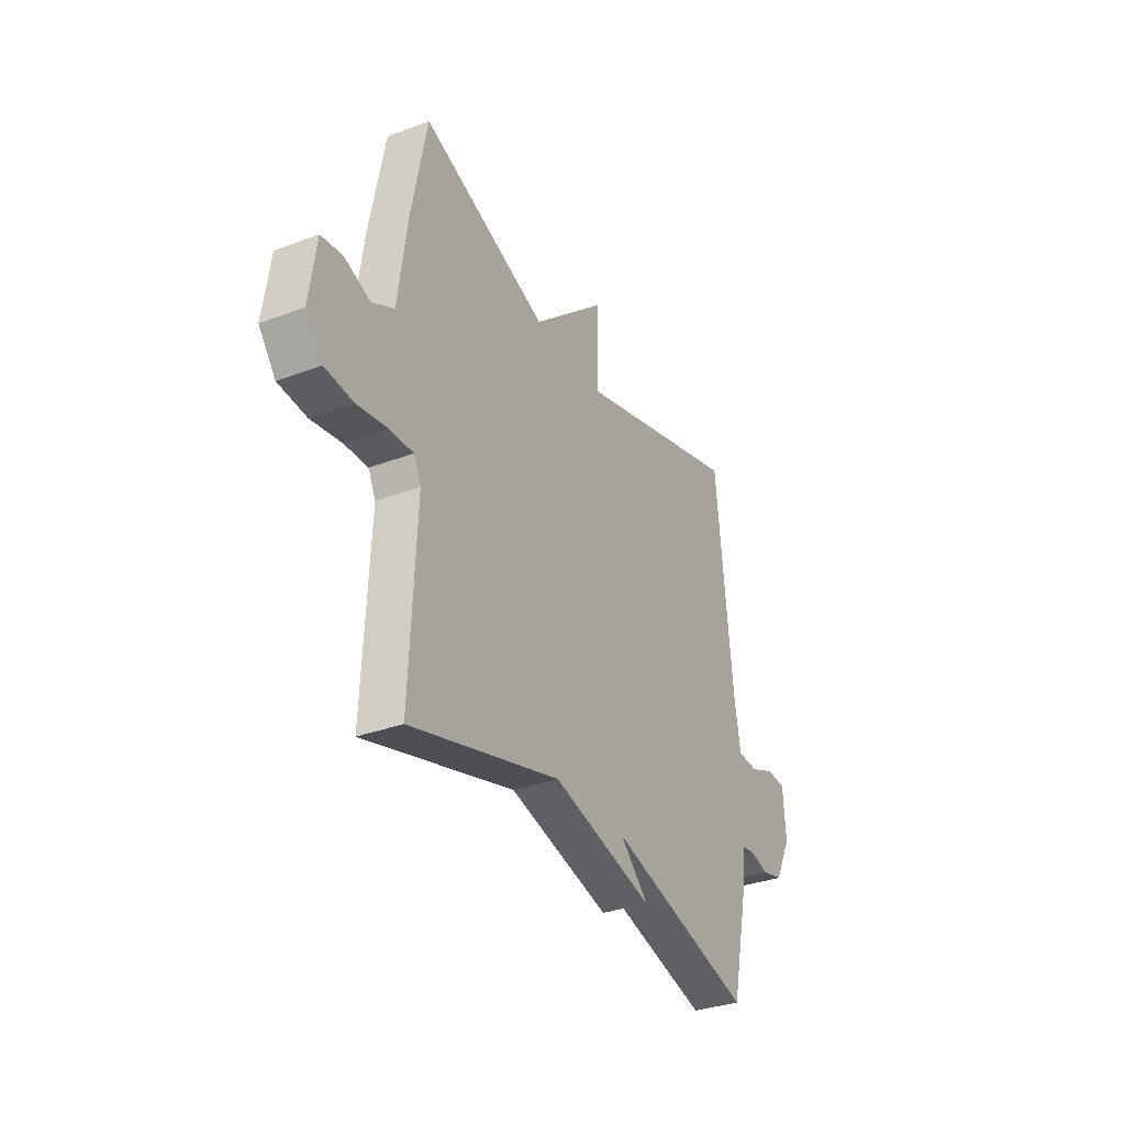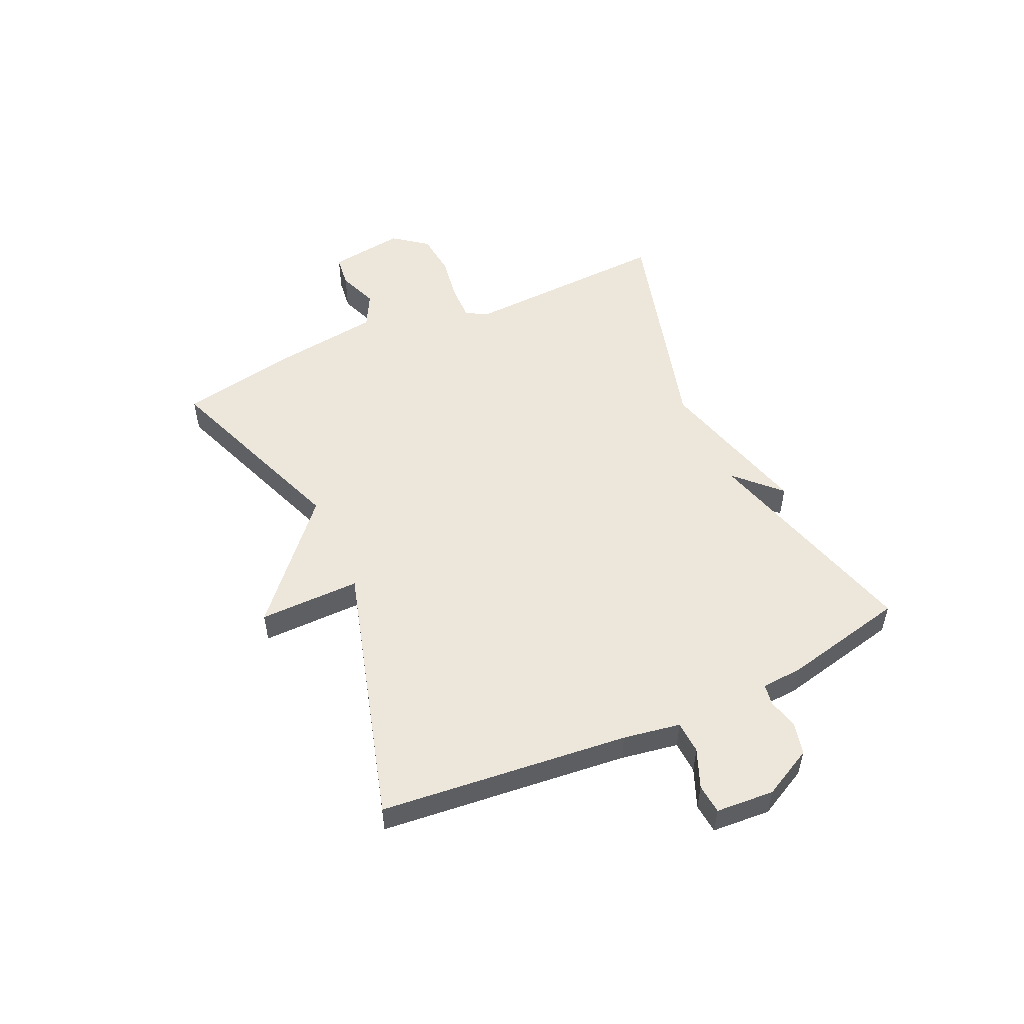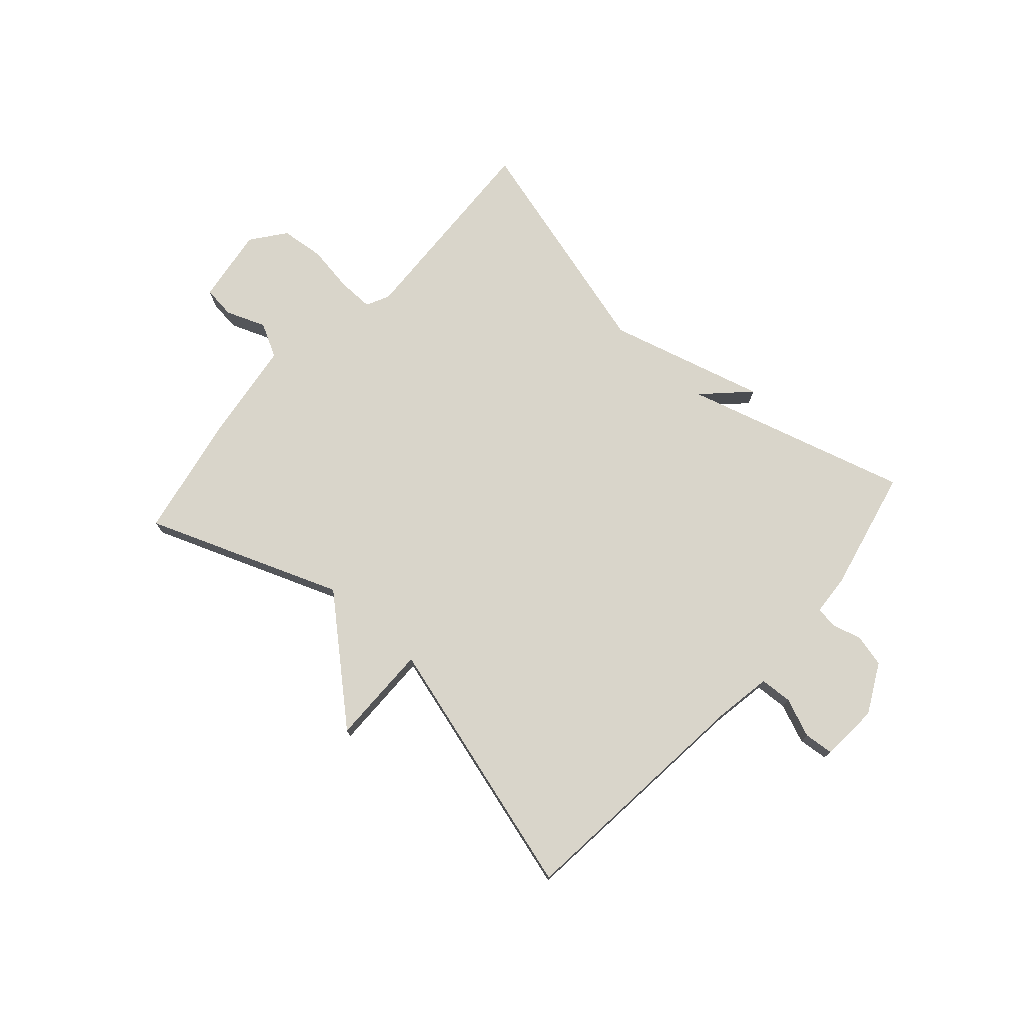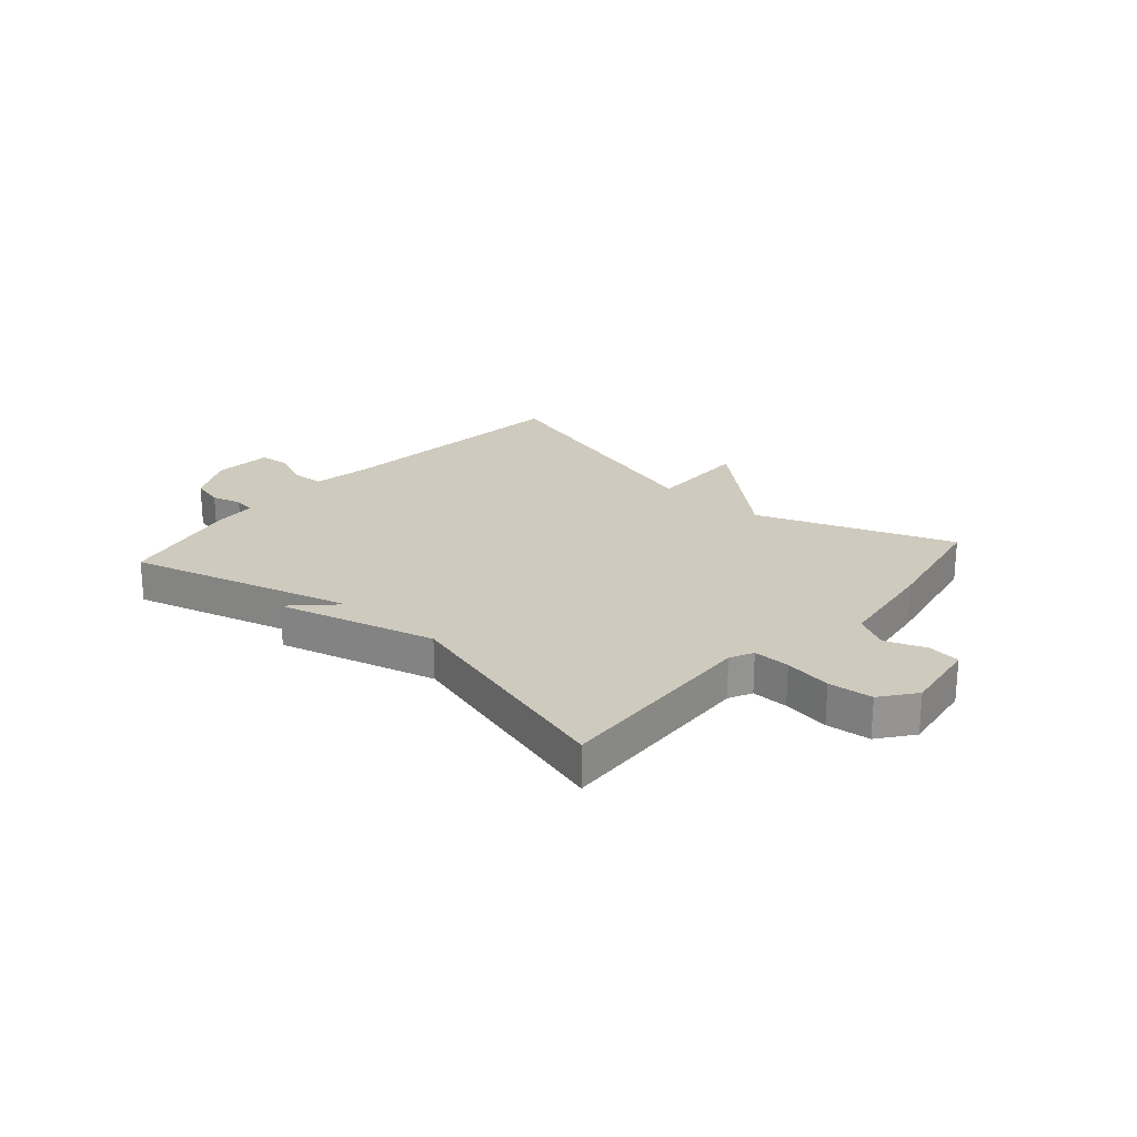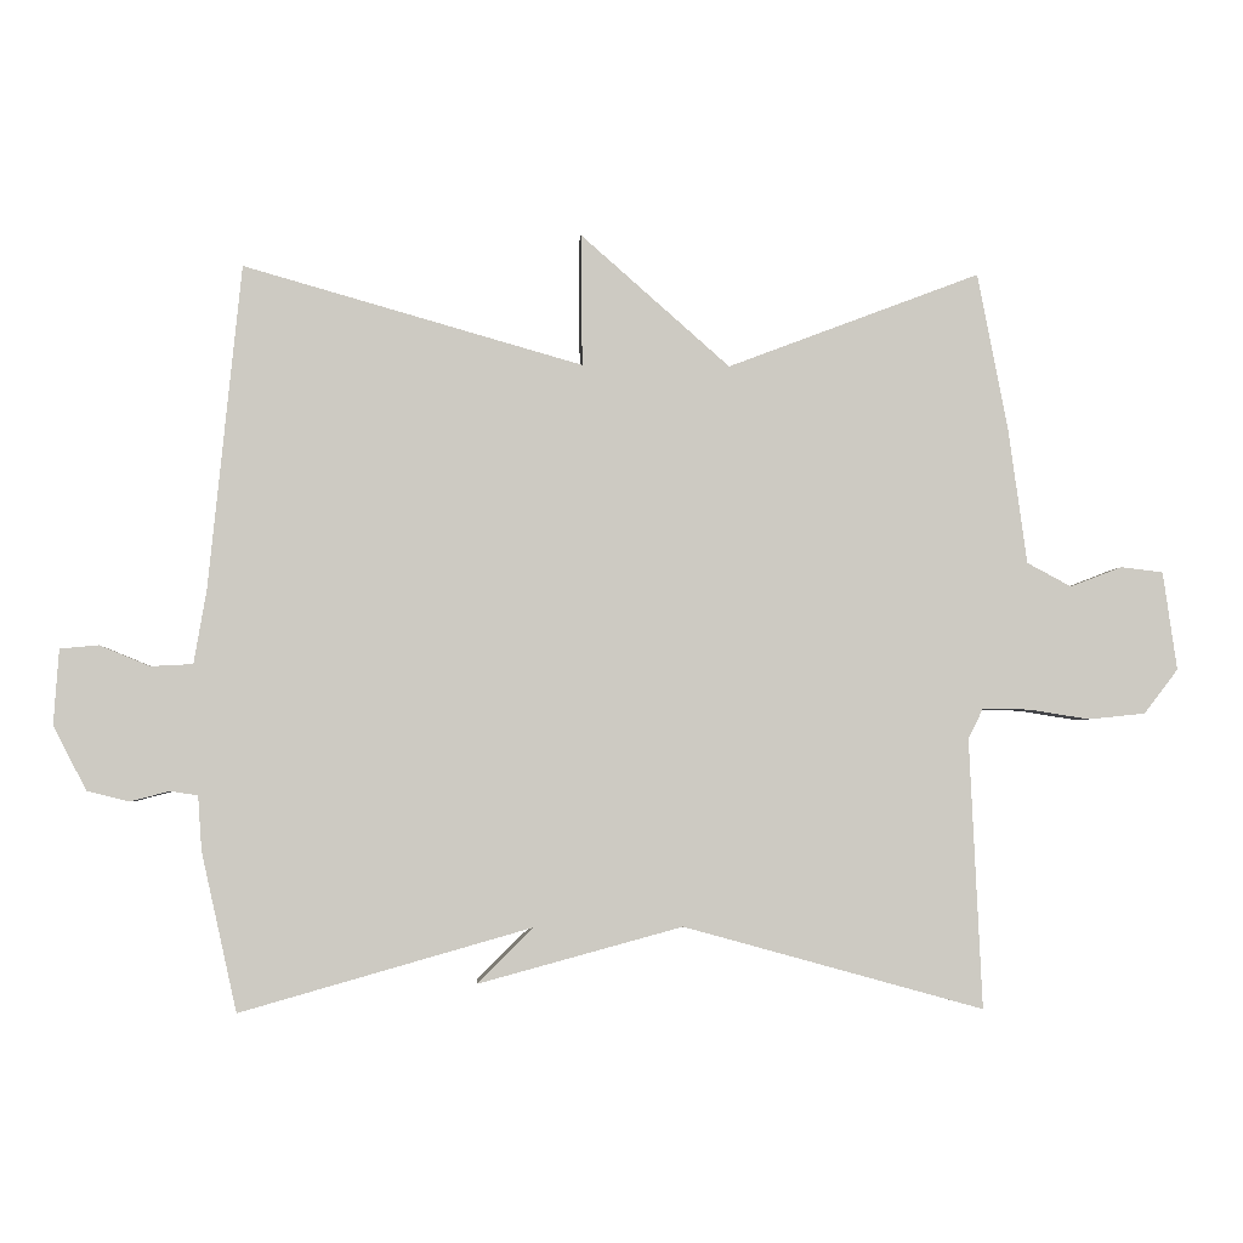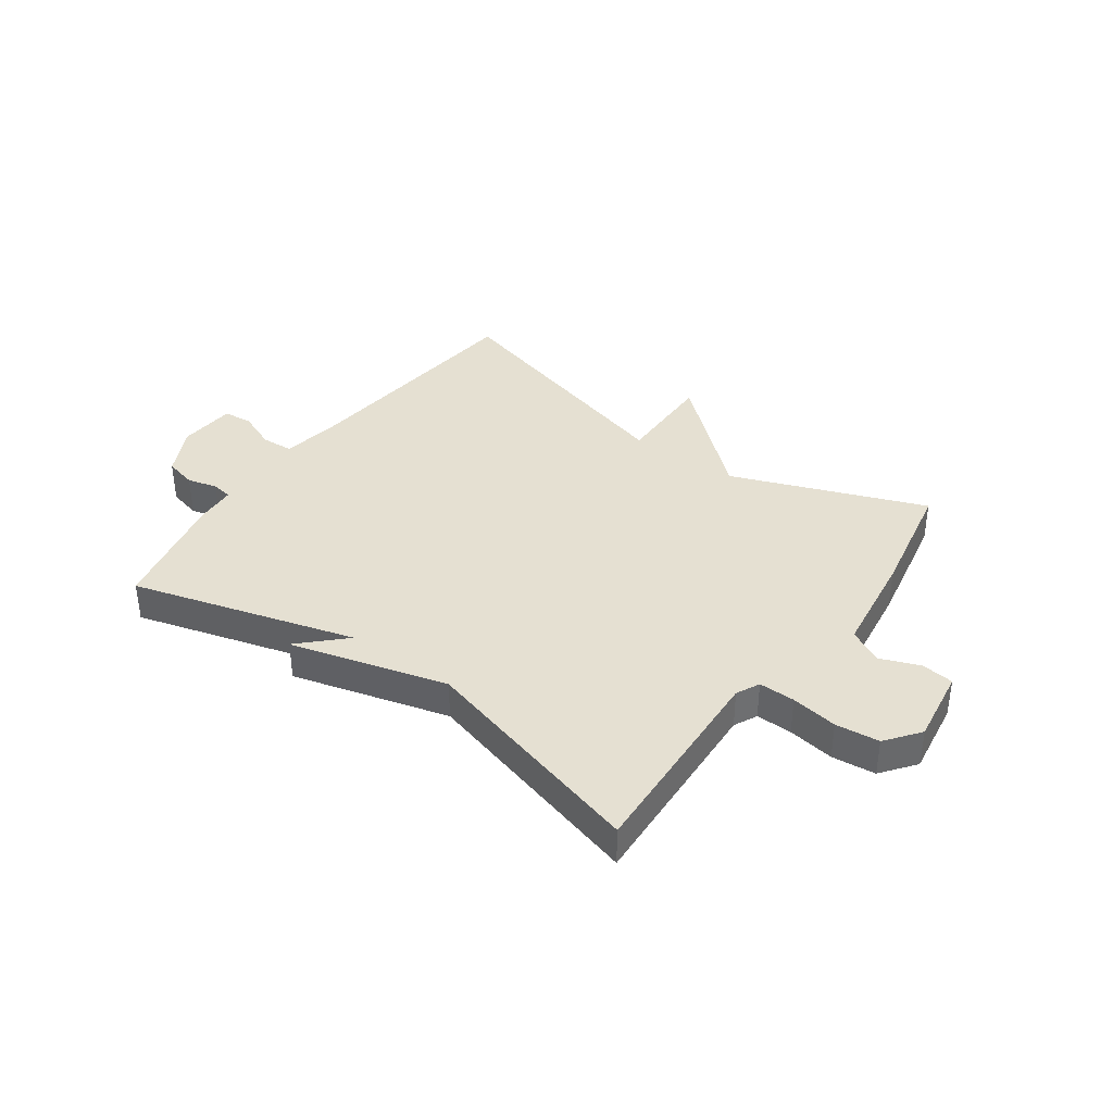
<metadata>
{"format":"obj","ext":"obj","renderer":"f3d","projection":"perspective","resolution":1024,"background":"white","views":[{"elev":-32.8,"azim":-62.4,"up":"+Z"},{"elev":52.4,"azim":65.5,"up":"+Y"},{"elev":74.7,"azim":41.7,"up":"+Y"},{"elev":23.2,"azim":-138.6,"up":"+Y"},{"elev":-3.3,"azim":176.4,"up":"+Z"},{"elev":37.8,"azim":-144.4,"up":"+Y"}]}
</metadata>
<code>
v -0.5 0.07 -0.5
v -0.483 0.07 -0.136
v -0.503 0.07 -0.095
v -0.567 0.07 -0.096
v -0.649 0.07 -0.109
v -0.726 0.07 -0.101
v -0.772 0.07 -0.041
v -0.753 0.07 0.092
v -0.696 0.07 0.099
v -0.626 0.07 0.072
v -0.566 0.07 0.104
v -0.541 0.07 0.287
v -0.5 0.07 0.5
v -0.158 0.07 0.37
v 0.044 0.07 0.548
v 0.042 0.07 0.37
v 0.5 0.07 0.5
v 0.544 0.07 0.063
v 0.561 0.07 -0.037
v 0.618 0.07 -0.04
v 0.686 0.07 -0.012
v 0.738 0.07 -0.017
v 0.745 0.07 -0.119
v 0.7 0.07 -0.206
v 0.643 0.07 -0.22
v 0.59 0.07 -0.206
v 0.553 0.07 -0.212
v 0.548 0.07 -0.285
v 0.5 0.07 -0.5
v 0.106 0.07 -0.388
v 0.182 0.07 -0.463
v -0.094 0.07 -0.388
v -0.5 0 -0.5
v -0.483 0 -0.136
v -0.503 0 -0.095
v -0.567 0 -0.096
v -0.649 0 -0.109
v -0.726 0 -0.101
v -0.772 0 -0.041
v -0.753 0 0.092
v -0.696 0 0.099
v -0.626 0 0.072
v -0.566 0 0.104
v -0.541 0 0.287
v -0.5 0 0.5
v -0.158 0 0.37
v 0.044 0 0.548
v 0.042 0 0.37
v 0.5 0 0.5
v 0.544 0 0.063
v 0.561 0 -0.037
v 0.618 0 -0.04
v 0.686 0 -0.012
v 0.738 0 -0.017
v 0.745 0 -0.119
v 0.7 0 -0.206
v 0.643 0 -0.22
v 0.59 0 -0.206
v 0.553 0 -0.212
v 0.548 0 -0.285
v 0.5 0 -0.5
v 0.106 0 -0.388
v 0.182 0 -0.463
v -0.094 0 -0.388
f 30 31 32
f 27 28 29 30
f 27 30 32
f 24 25 26
f 23 24 26
f 22 23 26
f 21 22 26
f 20 21 26
f 19 20 26 27
f 18 19 27 32
f 32 1 2
f 18 32 2
f 17 18 2
f 16 17 2
f 11 12 13 14
f 8 9 10
f 7 8 10
f 6 7 10
f 5 6 10
f 4 5 10
f 3 4 10 11
f 16 2 3
f 15 16 3
f 14 15 3
f 3 11 14
f 64 63 62
f 62 61 60 59
f 64 62 59
f 58 57 56
f 58 56 55
f 58 55 54
f 58 54 53
f 58 53 52
f 59 58 52 51
f 64 59 51 50
f 34 33 64
f 34 64 50
f 34 50 49
f 34 49 48
f 46 45 44 43
f 42 41 40
f 42 40 39
f 42 39 38
f 42 38 37
f 42 37 36
f 43 42 36 35
f 35 34 48
f 35 48 47
f 35 47 46
f 46 43 35
f 1 33 34 2
f 2 34 35 3
f 3 35 36 4
f 4 36 37 5
f 5 37 38 6
f 6 38 39 7
f 7 39 40 8
f 8 40 41 9
f 9 41 42 10
f 10 42 43 11
f 11 43 44 12
f 12 44 45 13
f 13 45 46 14
f 14 46 47 15
f 15 47 48 16
f 16 48 49 17
f 17 49 50 18
f 18 50 51 19
f 19 51 52 20
f 20 52 53 21
f 21 53 54 22
f 22 54 55 23
f 23 55 56 24
f 24 56 57 25
f 25 57 58 26
f 26 58 59 27
f 27 59 60 28
f 28 60 61 29
f 29 61 62 30
f 30 62 63 31
f 31 63 64 32
f 32 64 33 1

</code>
